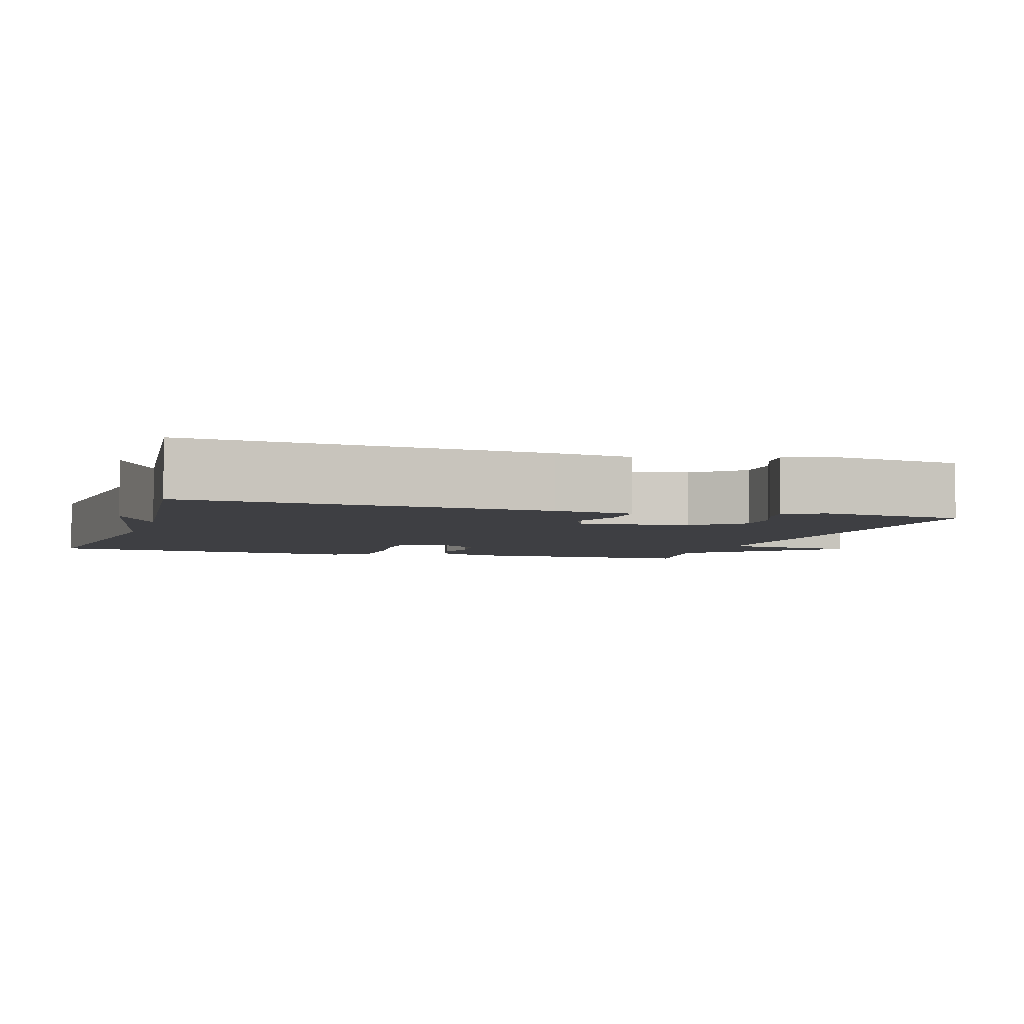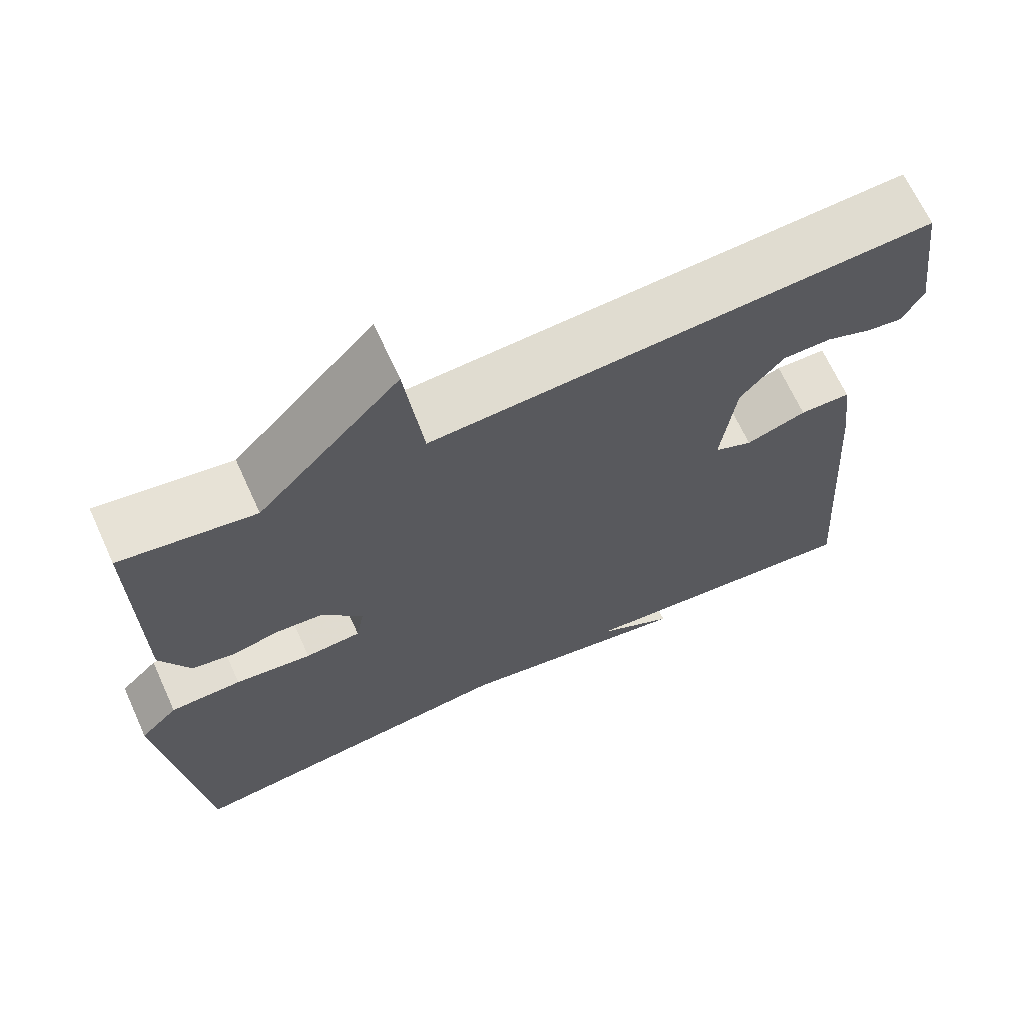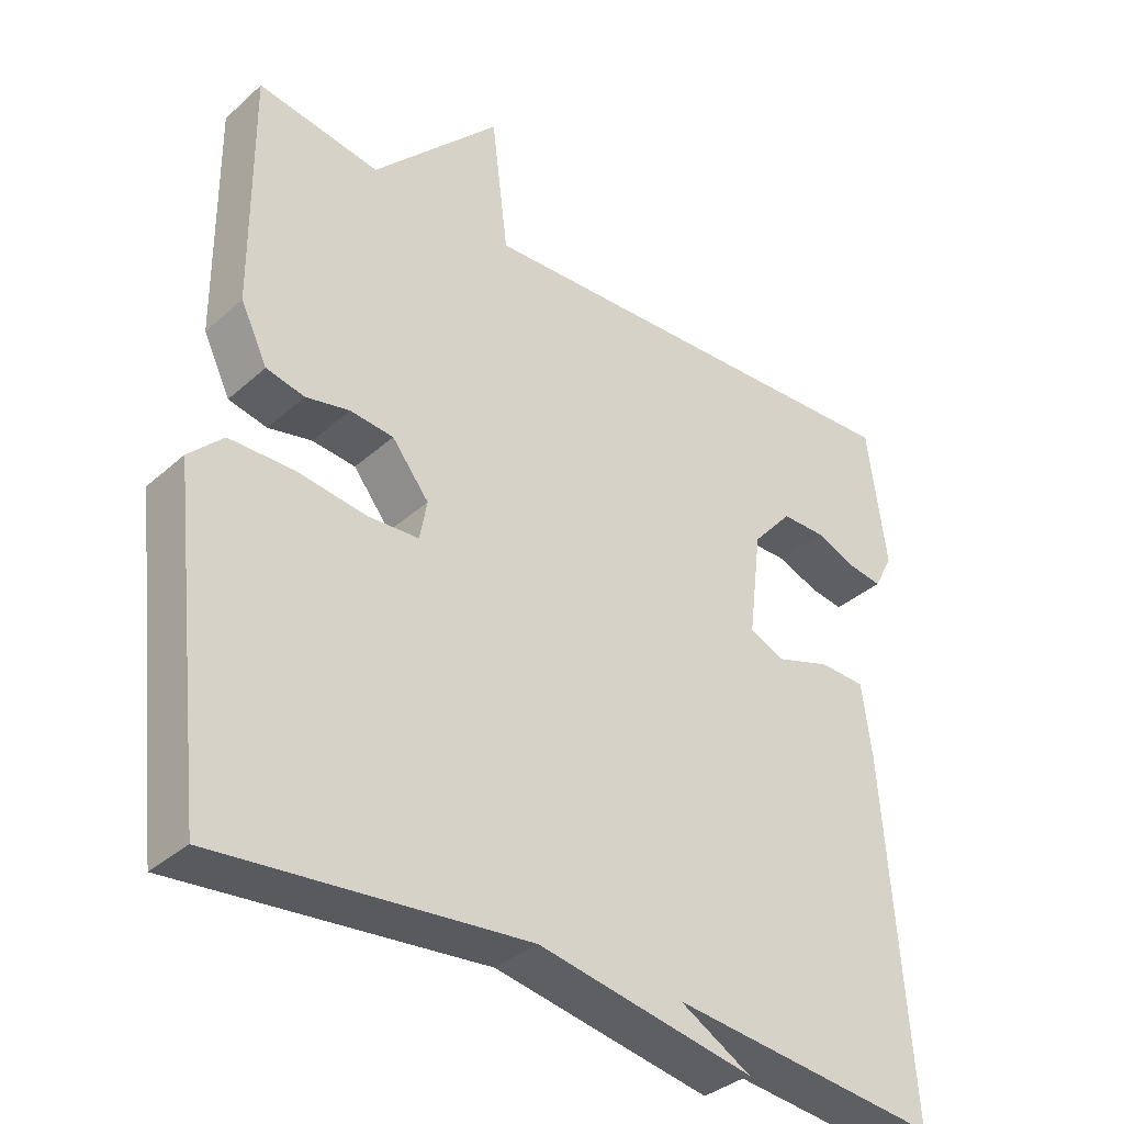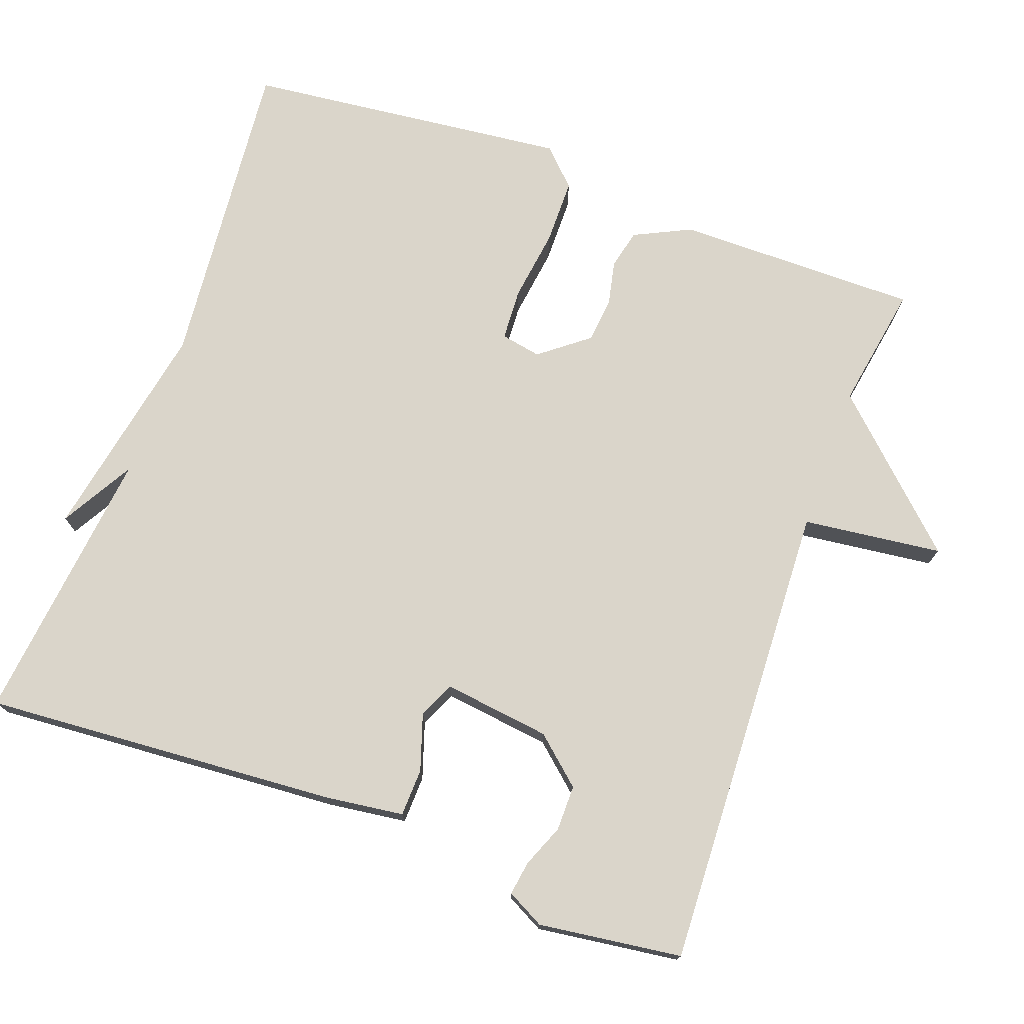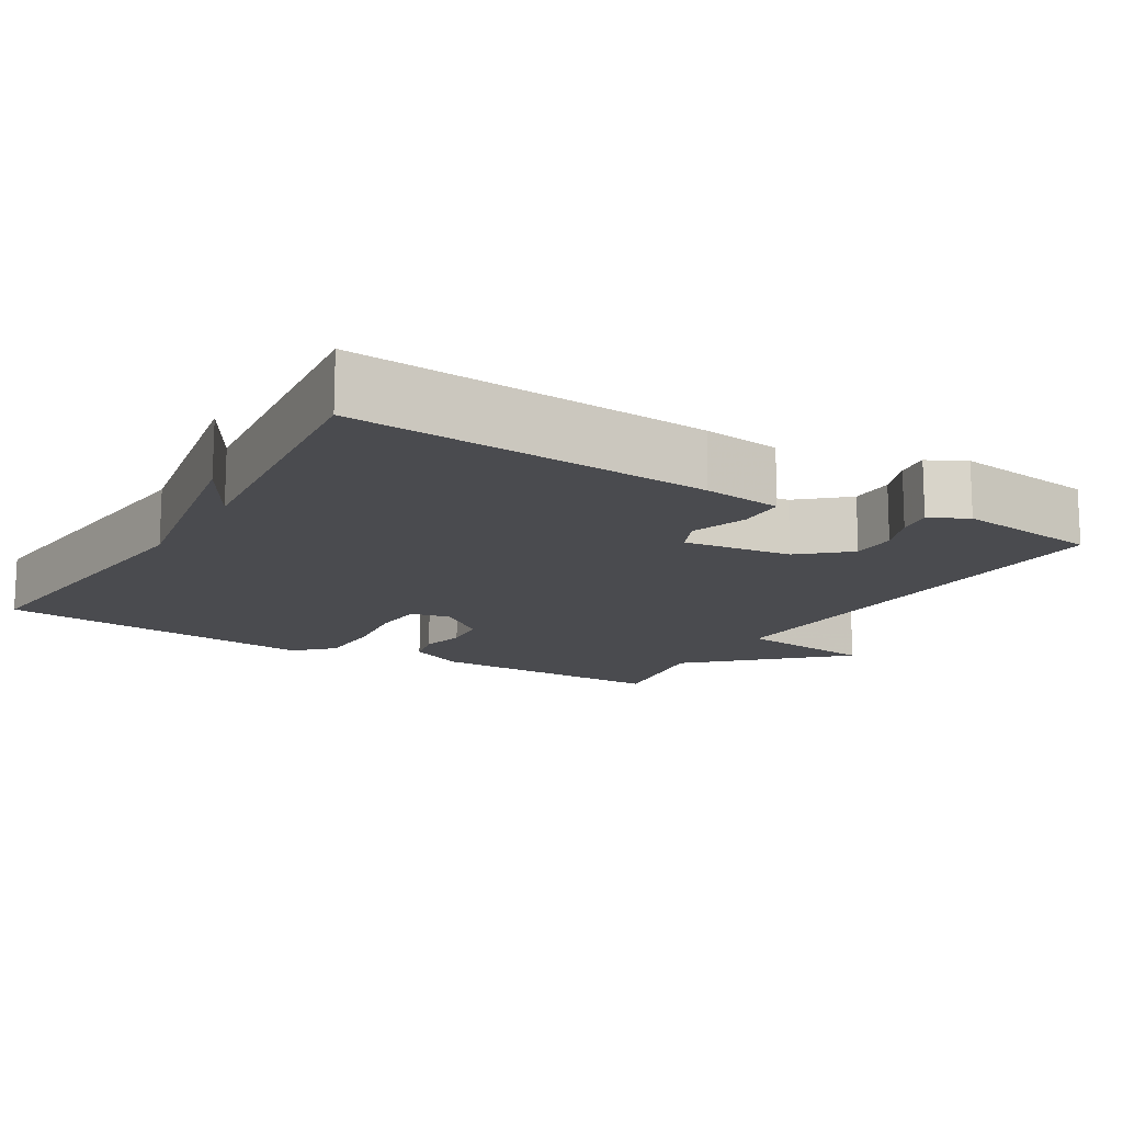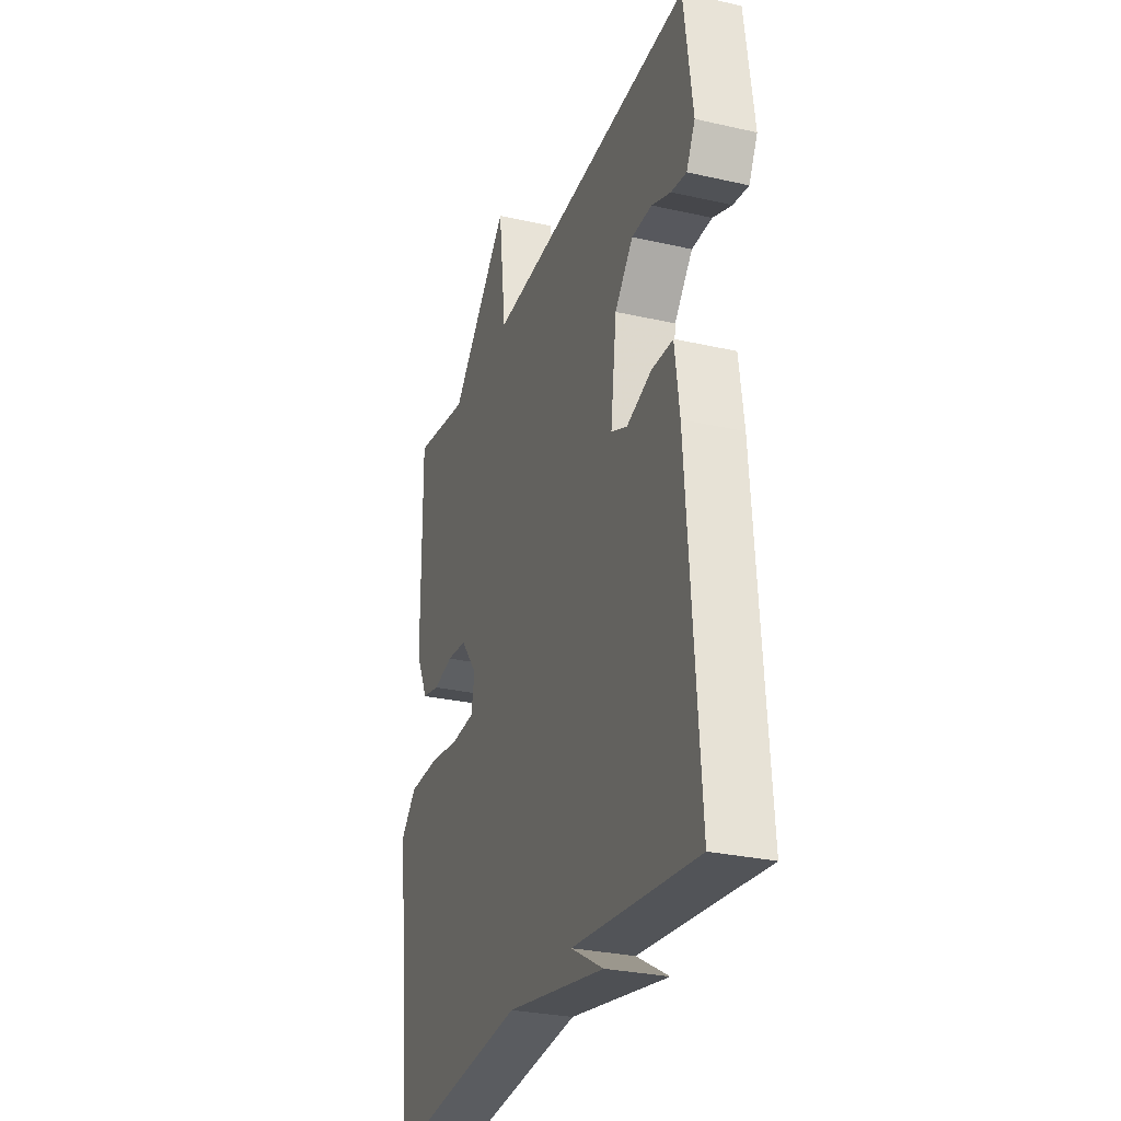
<metadata>
{"format":"obj","ext":"obj","renderer":"f3d","projection":"perspective","resolution":1024,"background":"white","views":[{"elev":-4.3,"azim":-107.4,"up":"+Y"},{"elev":67.7,"azim":155.4,"up":"+Z"},{"elev":-35.7,"azim":139.2,"up":"+Z"},{"elev":74.3,"azim":-69.9,"up":"+Y"},{"elev":-14.3,"azim":-120.9,"up":"+Y"},{"elev":-28.9,"azim":-108.7,"up":"+Z"}]}
</metadata>
<code>
v -0.5 0.07 -0.5
v -0.465 0.07 -0.023
v -0.451 0.07 0.082
v -0.387 0.07 0.084
v -0.311 0.07 0.059
v -0.263 0.07 0.081
v -0.281 0.07 0.225
v -0.336 0.07 0.288
v -0.397 0.07 0.288
v -0.454 0.07 0.265
v -0.5 0.07 0.258
v -0.526 0.07 0.308
v -0.5 0.07 0.5
v 0.132 0.07 0.472
v 0.155 0.07 0.659
v 0.332 0.07 0.472
v 0.5 0.07 0.5
v 0.498 0.07 0.174
v 0.461 0.07 0.098
v 0.408 0.07 0.086
v 0.348 0.07 0.099
v 0.288 0.07 0.093
v 0.237 0.07 0.028
v 0.247 0.07 -0.026
v 0.317 0.07 -0.03
v 0.413 0.07 -0.017
v 0.502 0.07 -0.018
v 0.549 0.07 -0.065
v 0.5 0.07 -0.5
v 0.074 0.07 -0.459
v -0.224 0.07 -0.515
v -0.126 0.07 -0.459
v -0.5 0 -0.5
v -0.465 0 -0.023
v -0.451 0 0.082
v -0.387 0 0.084
v -0.311 0 0.059
v -0.263 0 0.081
v -0.281 0 0.225
v -0.336 0 0.288
v -0.397 0 0.288
v -0.454 0 0.265
v -0.5 0 0.258
v -0.526 0 0.308
v -0.5 0 0.5
v 0.132 0 0.472
v 0.155 0 0.659
v 0.332 0 0.472
v 0.5 0 0.5
v 0.498 0 0.174
v 0.461 0 0.098
v 0.408 0 0.086
v 0.348 0 0.099
v 0.288 0 0.093
v 0.237 0 0.028
v 0.247 0 -0.026
v 0.317 0 -0.03
v 0.413 0 -0.017
v 0.502 0 -0.018
v 0.549 0 -0.065
v 0.5 0 -0.5
v 0.074 0 -0.459
v -0.224 0 -0.515
v -0.126 0 -0.459
f 30 31 32
f 28 29 30
f 27 28 30
f 26 27 30
f 25 26 30
f 24 25 30 32
f 32 1 2
f 24 32 2
f 23 24 2
f 19 20 21
f 18 19 21
f 17 18 21
f 16 17 21
f 16 21 22
f 15 16 22
f 14 15 22
f 11 12 13
f 10 11 13
f 9 10 13
f 8 9 13 14
f 14 22 23
f 8 14 23
f 7 8 23
f 2 3 4 5
f 2 5 6
f 23 2 6
f 6 7 23
f 64 63 62
f 62 61 60
f 62 60 59
f 62 59 58
f 62 58 57
f 64 62 57 56
f 34 33 64
f 34 64 56
f 34 56 55
f 53 52 51
f 53 51 50
f 53 50 49
f 53 49 48
f 54 53 48
f 54 48 47
f 54 47 46
f 45 44 43
f 45 43 42
f 45 42 41
f 46 45 41 40
f 55 54 46
f 55 46 40
f 55 40 39
f 37 36 35 34
f 38 37 34
f 38 34 55
f 55 39 38
f 1 33 34 2
f 2 34 35 3
f 3 35 36 4
f 4 36 37 5
f 5 37 38 6
f 6 38 39 7
f 7 39 40 8
f 8 40 41 9
f 9 41 42 10
f 10 42 43 11
f 11 43 44 12
f 12 44 45 13
f 13 45 46 14
f 14 46 47 15
f 15 47 48 16
f 16 48 49 17
f 17 49 50 18
f 18 50 51 19
f 19 51 52 20
f 20 52 53 21
f 21 53 54 22
f 22 54 55 23
f 23 55 56 24
f 24 56 57 25
f 25 57 58 26
f 26 58 59 27
f 27 59 60 28
f 28 60 61 29
f 29 61 62 30
f 30 62 63 31
f 31 63 64 32
f 32 64 33 1

</code>
